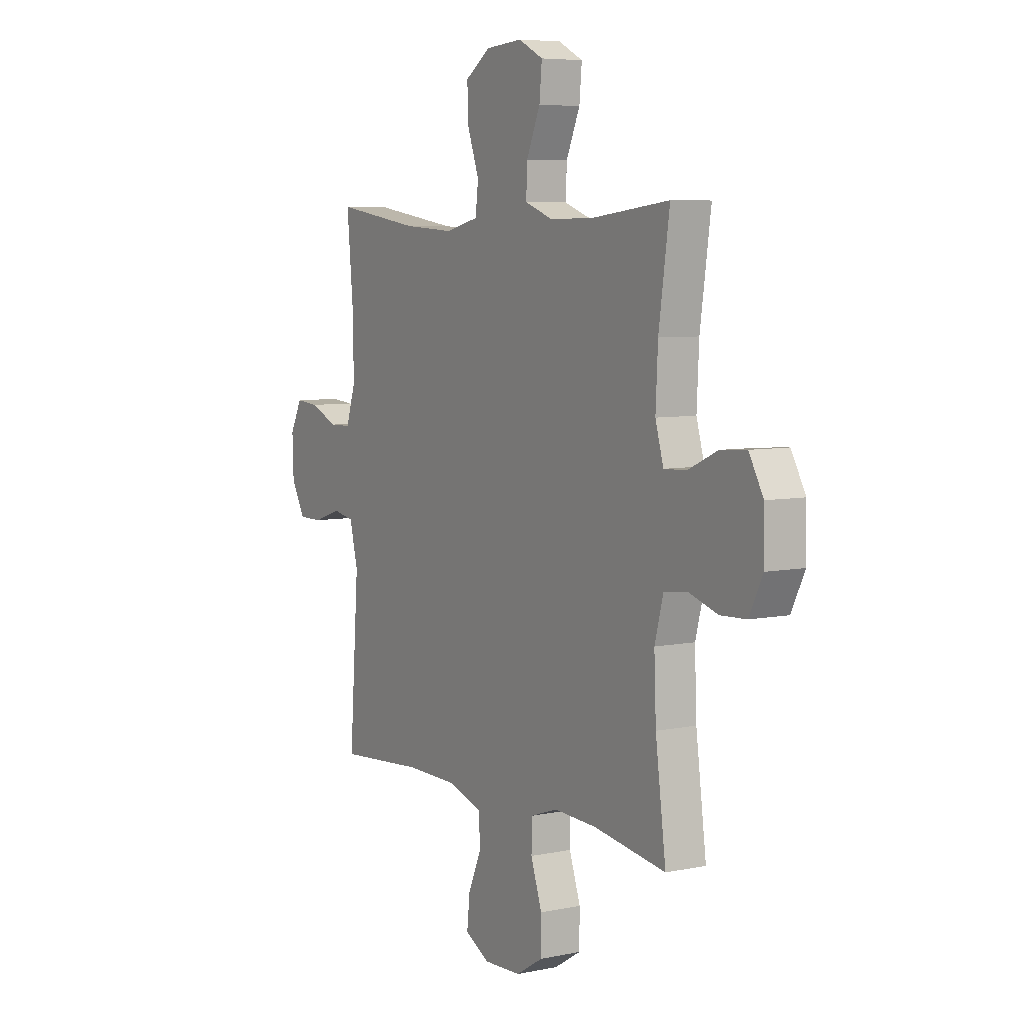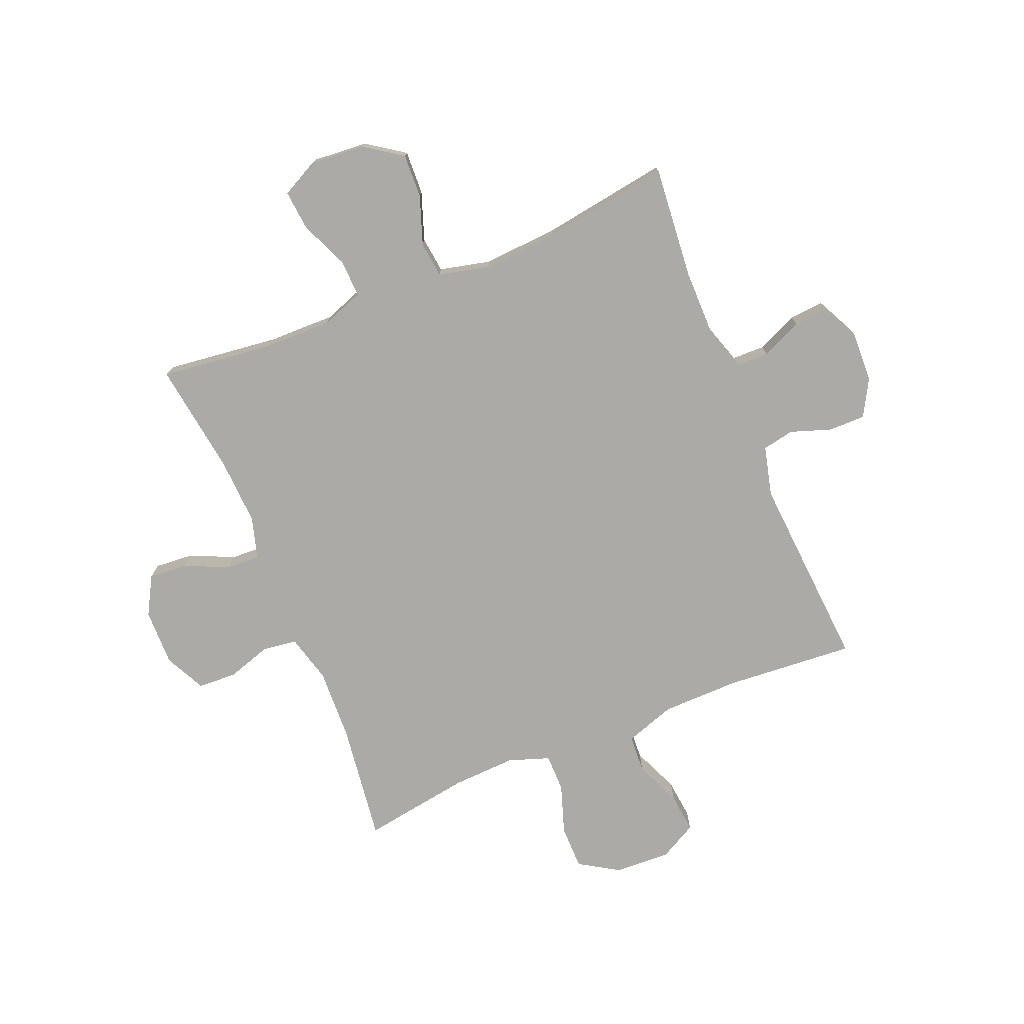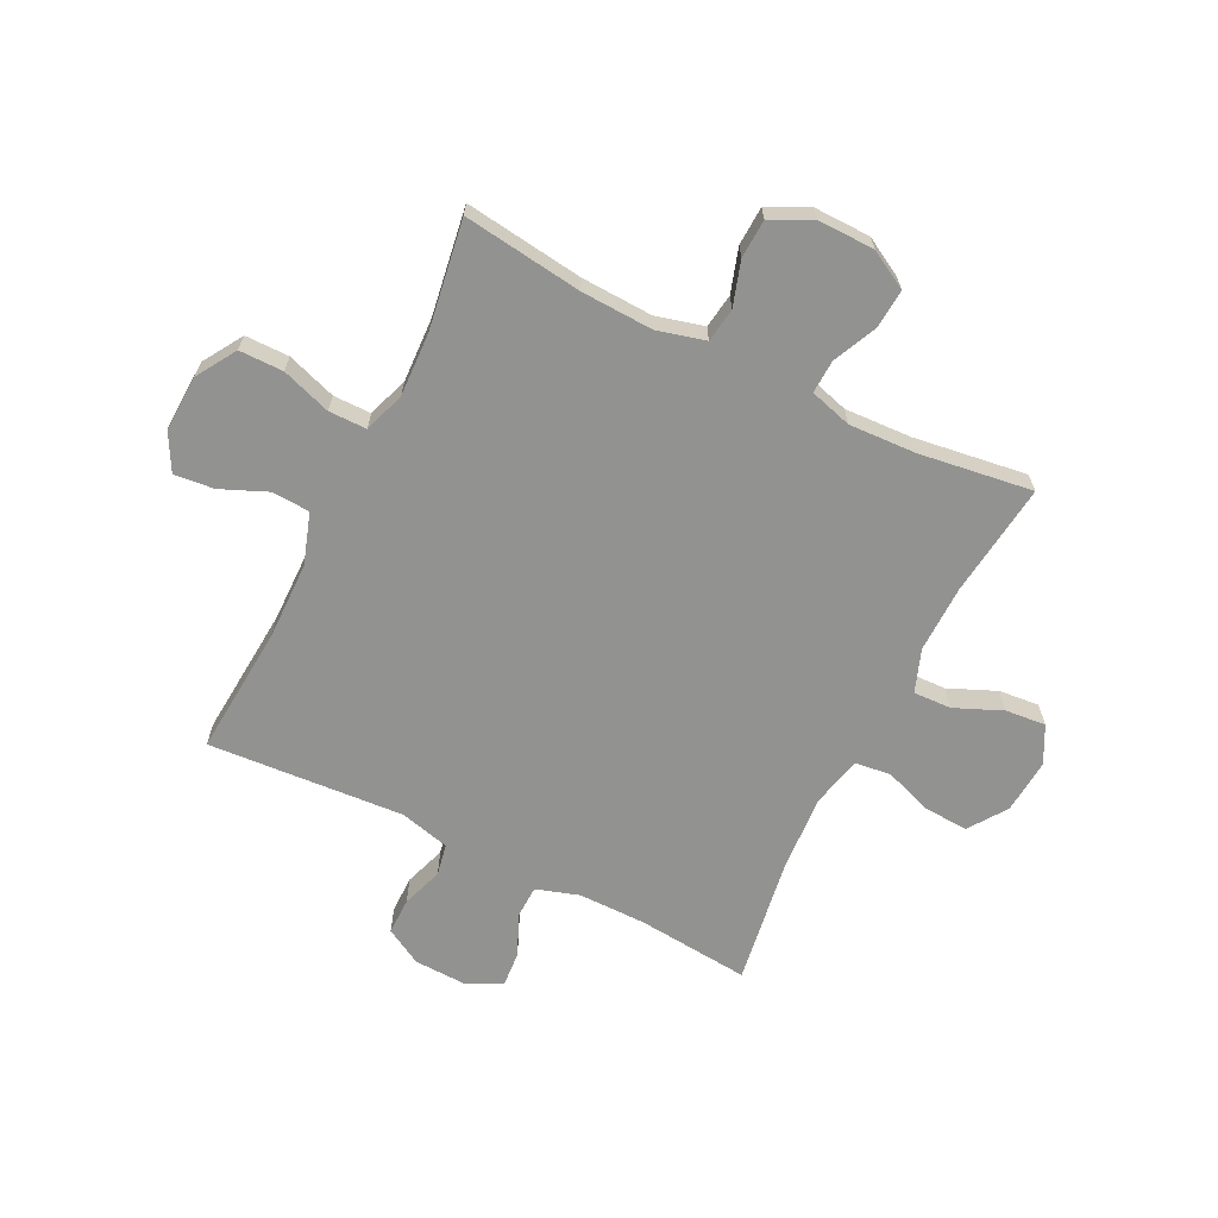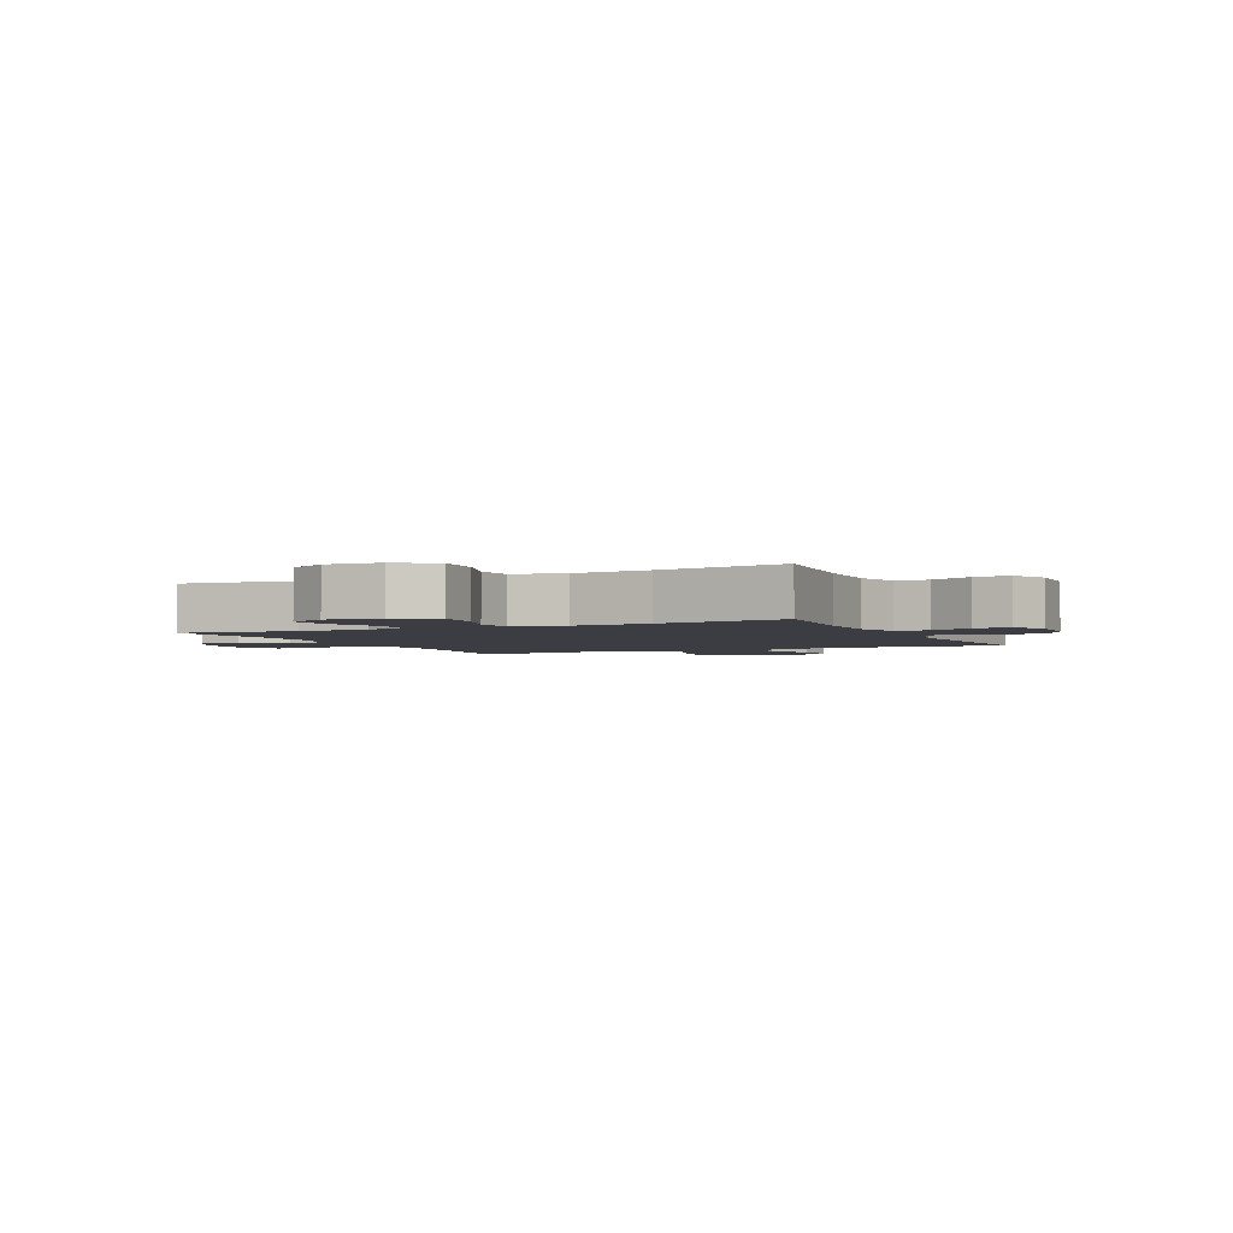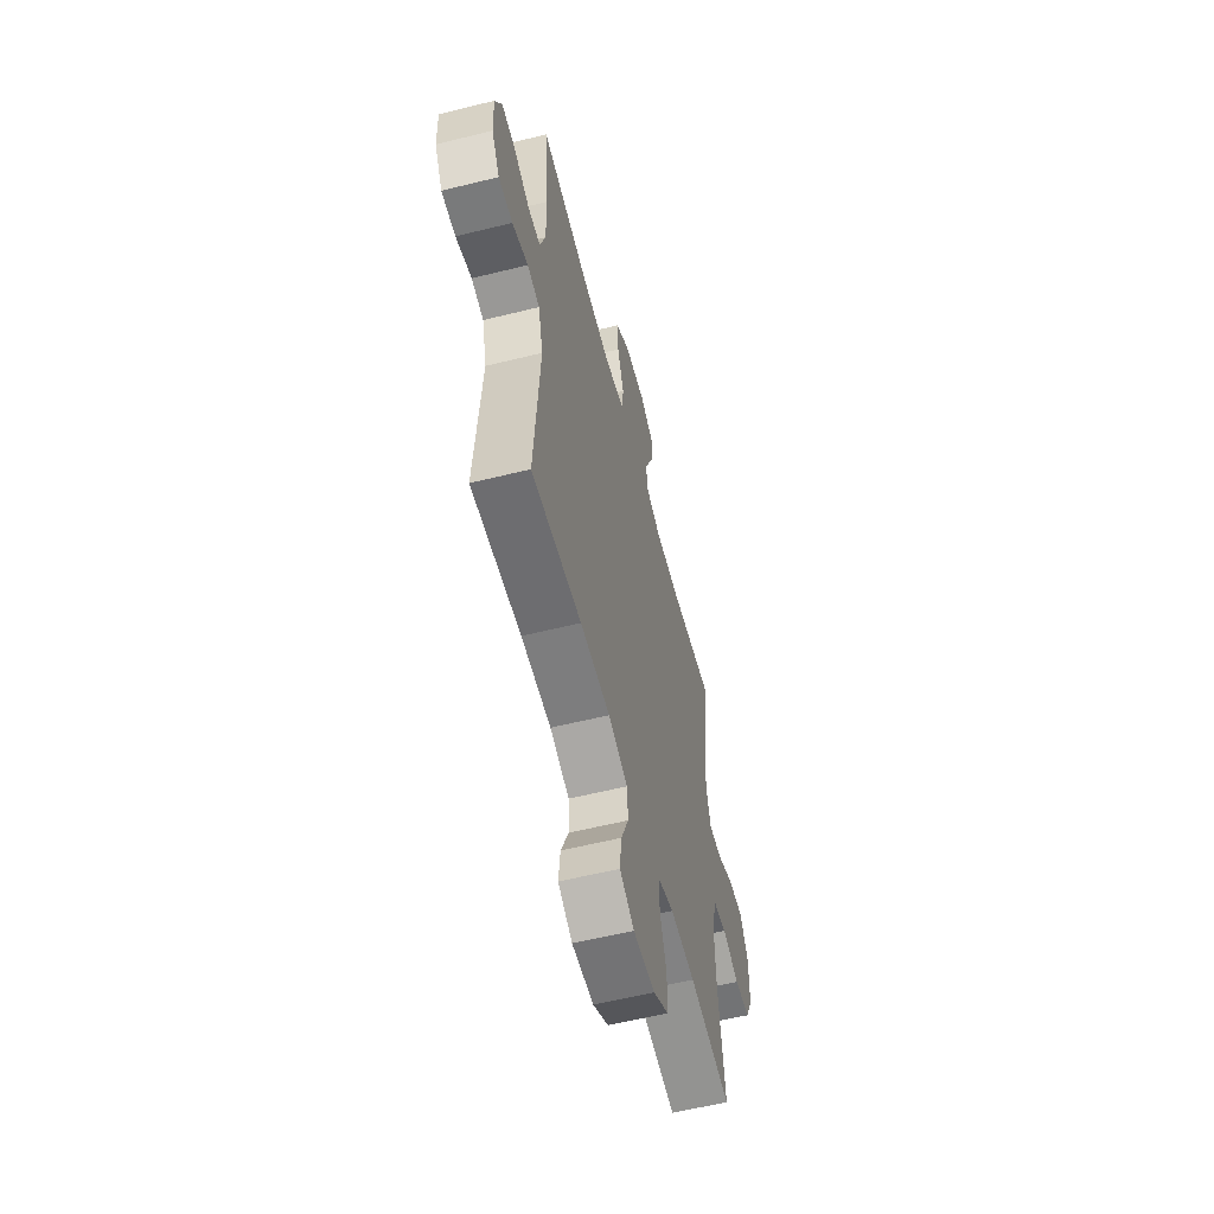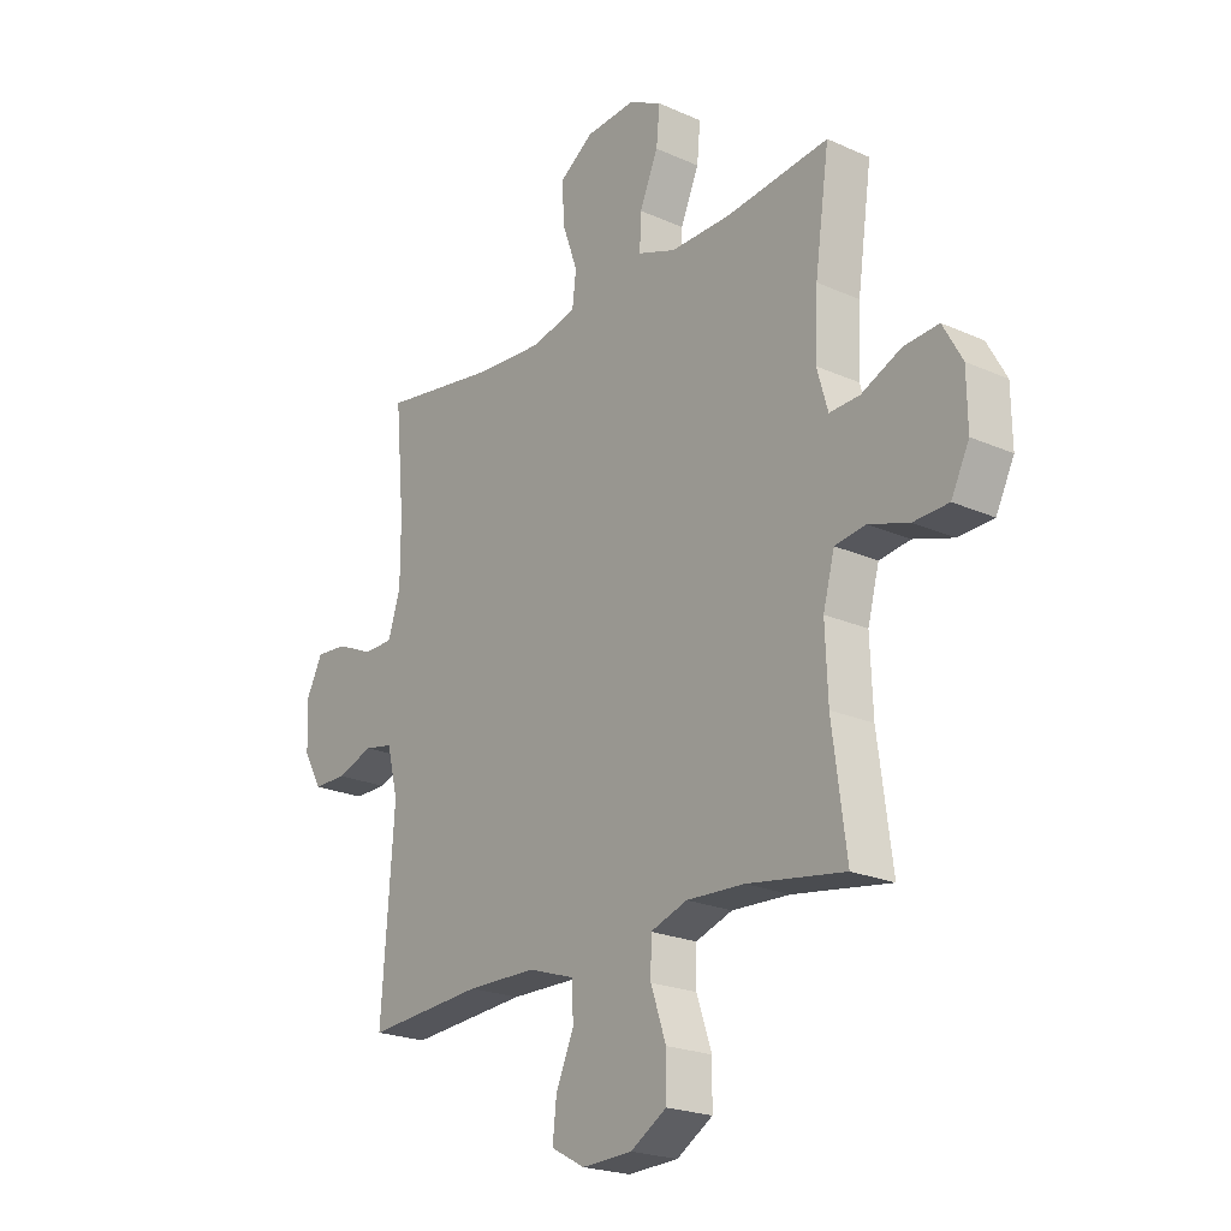
<metadata>
{"format":"obj","ext":"obj","renderer":"f3d","projection":"perspective","resolution":1024,"background":"white","views":[{"elev":6.4,"azim":-121.7,"up":"+Z"},{"elev":-75.9,"azim":22.4,"up":"+Y"},{"elev":-66.2,"azim":-116.5,"up":"+Y"},{"elev":-2.9,"azim":25.1,"up":"+Y"},{"elev":-58.2,"azim":104.4,"up":"+Z"},{"elev":-21.9,"azim":-128.0,"up":"+Z"}]}
</metadata>
<code>
o path1756
v -0.4682 0.0375 0.3026
v -0.4624 0.0375 0.1838
v -0.4839 0.0375 0.1093
v -0.5432 0.0375 0.112
v -0.6209 0.0375 0.1475
v -0.69 0.0375 0.1527
v -0.7278 0.0375 0.08481
v -0.7293 0.0375 -0.01578
v -0.6938 0.0375 -0.08795
v -0.6252 0.0375 -0.09102
v -0.5467 0.0375 -0.06612
v -0.4861 0.0375 -0.07483
v -0.4636 0.0375 -0.1597
v -0.4688 0.0375 -0.287
v -0.4965 0.0375 -0.4985
v -0.3052 0.0375 -0.4685
v -0.1915 0.0375 -0.4632
v -0.119 0.0375 -0.4882
v -0.1184 0.0375 -0.5553
v -0.148 0.0375 -0.6428
v -0.1474 0.0375 -0.7208
v -0.07697 0.0375 -0.7644
v 0.02202 0.0375 -0.7685
v 0.08786 0.0375 -0.7329
v 0.08034 0.0375 -0.6621
v 0.04502 0.0375 -0.5795
v 0.04892 0.0375 -0.5131
v 0.1382 0.0375 -0.4834
v 0.2755 0.0375 -0.4812
v 0.5052 0.0375 -0.4985
v 0.4802 0.0375 -0.1512
v 0.5023 0.0375 -0.06295
v 0.5584 0.0375 -0.0519
v 0.631 0.0375 -0.07663
v 0.6957 0.0375 -0.0768
v 0.7321 0.0375 -0.01169
v 0.7351 0.0375 0.0809
v 0.7038 0.0375 0.1435
v 0.6416 0.0375 0.1385
v 0.5691 0.0375 0.1064
v 0.5115 0.0375 0.1077
v 0.4869 0.0375 0.1842
v 0.4869 0.0375 0.3034
v 0.5052 0.0375 0.5034
v 0.2803 0.0375 0.4685
v 0.1452 0.0375 0.4596
v 0.05589 0.0375 0.4808
v 0.04845 0.0375 0.5444
v 0.07865 0.0375 0.6297
v 0.08209 0.0375 0.7077
v 0.01528 0.0375 0.7538
v -0.08141 0.0375 0.7613
v -0.1467 0.0375 0.7278
v -0.14 0.0375 0.6564
v -0.1037 0.0375 0.572
v -0.1009 0.0375 0.5049
v -0.1757 0.0375 0.4775
v -0.2949 0.0375 0.4792
v -0.4965 0.0375 0.5034
v -0.4682 -0.0375 0.3026
v -0.4624 -0.0375 0.1838
v -0.4839 -0.0375 0.1093
v -0.5432 -0.0375 0.112
v -0.6209 -0.0375 0.1475
v -0.69 -0.0375 0.1527
v -0.7278 -0.0375 0.08481
v -0.7293 -0.0375 -0.01578
v -0.6938 -0.0375 -0.08795
v -0.6252 -0.0375 -0.09102
v -0.5467 -0.0375 -0.06612
v -0.4861 -0.0375 -0.07483
v -0.4636 -0.0375 -0.1597
v -0.4688 -0.0375 -0.287
v -0.4965 -0.0375 -0.4985
v -0.3052 -0.0375 -0.4685
v -0.1915 -0.0375 -0.4632
v -0.119 -0.0375 -0.4882
v -0.1184 -0.0375 -0.5553
v -0.148 -0.0375 -0.6428
v -0.1474 -0.0375 -0.7208
v -0.07697 -0.0375 -0.7644
v 0.02202 -0.0375 -0.7685
v 0.08786 -0.0375 -0.7329
v 0.08034 -0.0375 -0.6621
v 0.04502 -0.0375 -0.5795
v 0.04892 -0.0375 -0.5131
v 0.1382 -0.0375 -0.4834
v 0.2755 -0.0375 -0.4812
v 0.5052 -0.0375 -0.4985
v 0.4802 -0.0375 -0.1512
v 0.5023 -0.0375 -0.06295
v 0.5584 -0.0375 -0.0519
v 0.631 -0.0375 -0.07663
v 0.6957 -0.0375 -0.0768
v 0.7321 -0.0375 -0.01169
v 0.7351 -0.0375 0.0809
v 0.7038 -0.0375 0.1435
v 0.6416 -0.0375 0.1385
v 0.5691 -0.0375 0.1064
v 0.5115 -0.0375 0.1077
v 0.4869 -0.0375 0.1842
v 0.4869 -0.0375 0.3034
v 0.5052 -0.0375 0.5034
v 0.2803 -0.0375 0.4685
v 0.1452 -0.0375 0.4596
v 0.05589 -0.0375 0.4808
v 0.04845 -0.0375 0.5444
v 0.07865 -0.0375 0.6297
v 0.08209 -0.0375 0.7077
v 0.01528 -0.0375 0.7538
v -0.08141 -0.0375 0.7613
v -0.1467 -0.0375 0.7278
v -0.14 -0.0375 0.6564
v -0.1037 -0.0375 0.572
v -0.1009 -0.0375 0.5049
v -0.1757 -0.0375 0.4775
v -0.2949 -0.0375 0.4792
v -0.4965 -0.0375 0.5034
v -0.7278 0.0375 0.08481
v -0.7293 0.0375 -0.01578
v -0.6938 0.0375 -0.08795
v -0.6938 0.0375 -0.08795
v -0.69 0.0375 0.1527
v -0.69 0.0375 0.1527
v -0.6252 0.0375 -0.09102
v -0.6209 0.0375 0.1475
v -0.5467 0.0375 -0.06612
v -0.5432 0.0375 0.112
v -0.4861 0.0375 -0.07483
v -0.4861 0.0375 -0.07483
v -0.4839 0.0375 0.1093
v -0.4839 0.0375 0.1093
v -0.4636 0.0375 -0.1597
v -0.4624 0.0375 0.1838
v -0.4688 0.0375 -0.287
v -0.4965 0.0375 -0.4985
v -0.4965 0.0375 -0.4985
v -0.4965 0.0375 0.5034
v -0.4965 0.0375 0.5034
v -0.4682 0.0375 0.3026
v -0.3052 0.0375 -0.4685
v -0.2949 0.0375 0.4792
v -0.1915 0.0375 -0.4632
v -0.1757 0.0375 0.4775
v -0.119 0.0375 -0.4882
v -0.119 0.0375 -0.4882
v -0.1009 0.0375 0.5049
v -0.1009 0.0375 0.5049
v -0.1184 0.0375 -0.5553
v -0.148 0.0375 -0.6428
v -0.1474 0.0375 -0.7208
v -0.07697 0.0375 -0.7644
v -0.08141 0.0375 0.7613
v -0.1467 0.0375 0.7278
v -0.1467 0.0375 0.7278
v -0.14 0.0375 0.6564
v -0.1037 0.0375 0.572
v 0.01528 0.0375 0.7538
v 0.02202 0.0375 -0.7685
v 0.08209 0.0375 0.7077
v 0.08786 0.0375 -0.7329
v 0.08786 0.0375 -0.7329
v 0.04502 0.0375 -0.5795
v 0.04892 0.0375 -0.5131
v 0.04892 0.0375 -0.5131
v 0.08034 0.0375 -0.6621
v 0.07865 0.0375 0.6297
v 0.04845 0.0375 0.5444
v 0.05589 0.0375 0.4808
v 0.05589 0.0375 0.4808
v 0.1382 0.0375 -0.4834
v 0.1452 0.0375 0.4596
v 0.2755 0.0375 -0.4812
v 0.2803 0.0375 0.4685
v 0.5052 0.0375 0.5034
v 0.5052 0.0375 0.5034
v 0.4869 0.0375 0.3034
v 0.5052 0.0375 -0.4985
v 0.5052 0.0375 -0.4985
v 0.4802 0.0375 -0.1512
v 0.4869 0.0375 0.1842
v 0.5023 0.0375 -0.06295
v 0.5023 0.0375 -0.06295
v 0.5115 0.0375 0.1077
v 0.5115 0.0375 0.1077
v 0.5584 0.0375 -0.0519
v 0.5691 0.0375 0.1064
v 0.631 0.0375 -0.07663
v 0.6416 0.0375 0.1385
v 0.6957 0.0375 -0.0768
v 0.6957 0.0375 -0.0768
v 0.7038 0.0375 0.1435
v 0.7038 0.0375 0.1435
v 0.7321 0.0375 -0.01169
v 0.7351 0.0375 0.0809
v -0.7278 -0.0375 0.08481
v -0.7293 -0.0375 -0.01578
v -0.6938 -0.0375 -0.08795
v -0.6938 -0.0375 -0.08795
v -0.69 -0.0375 0.1527
v -0.69 -0.0375 0.1527
v -0.6252 -0.0375 -0.09102
v -0.6209 -0.0375 0.1475
v -0.5467 -0.0375 -0.06612
v -0.5432 -0.0375 0.112
v -0.4861 -0.0375 -0.07483
v -0.4861 -0.0375 -0.07483
v -0.4839 -0.0375 0.1093
v -0.4839 -0.0375 0.1093
v -0.4636 -0.0375 -0.1597
v -0.4624 -0.0375 0.1838
v -0.4688 -0.0375 -0.287
v -0.4965 -0.0375 -0.4985
v -0.4965 -0.0375 -0.4985
v -0.4965 -0.0375 0.5034
v -0.4965 -0.0375 0.5034
v -0.4682 -0.0375 0.3026
v -0.3052 -0.0375 -0.4685
v -0.2949 -0.0375 0.4792
v -0.1915 -0.0375 -0.4632
v -0.1757 -0.0375 0.4775
v -0.119 -0.0375 -0.4882
v -0.119 -0.0375 -0.4882
v -0.1009 -0.0375 0.5049
v -0.1009 -0.0375 0.5049
v -0.1184 -0.0375 -0.5553
v -0.148 -0.0375 -0.6428
v -0.1474 -0.0375 -0.7208
v -0.07697 -0.0375 -0.7644
v -0.08141 -0.0375 0.7613
v -0.1467 -0.0375 0.7278
v -0.1467 -0.0375 0.7278
v -0.14 -0.0375 0.6564
v -0.1037 -0.0375 0.572
v 0.01528 -0.0375 0.7538
v 0.02202 -0.0375 -0.7685
v 0.08209 -0.0375 0.7077
v 0.08786 -0.0375 -0.7329
v 0.08786 -0.0375 -0.7329
v 0.04502 -0.0375 -0.5795
v 0.04892 -0.0375 -0.5131
v 0.04892 -0.0375 -0.5131
v 0.08034 -0.0375 -0.6621
v 0.07865 -0.0375 0.6297
v 0.04845 -0.0375 0.5444
v 0.05589 -0.0375 0.4808
v 0.05589 -0.0375 0.4808
v 0.1382 -0.0375 -0.4834
v 0.1452 -0.0375 0.4596
v 0.2755 -0.0375 -0.4812
v 0.2803 -0.0375 0.4685
v 0.5052 -0.0375 0.5034
v 0.5052 -0.0375 0.5034
v 0.4869 -0.0375 0.3034
v 0.5052 -0.0375 -0.4985
v 0.5052 -0.0375 -0.4985
v 0.4802 -0.0375 -0.1512
v 0.4869 -0.0375 0.1842
v 0.5023 -0.0375 -0.06295
v 0.5023 -0.0375 -0.06295
v 0.5115 -0.0375 0.1077
v 0.5115 -0.0375 0.1077
v 0.5584 -0.0375 -0.0519
v 0.5691 -0.0375 0.1064
v 0.631 -0.0375 -0.07663
v 0.6416 -0.0375 0.1385
v 0.6957 -0.0375 -0.0768
v 0.6957 -0.0375 -0.0768
v 0.7038 -0.0375 0.1435
v 0.7038 -0.0375 0.1435
v 0.7321 -0.0375 -0.01169
v 0.7351 -0.0375 0.0809
f 236 243 229
f 222 248 220
f 237 235 244
f 234 235 233
f 257 250 255
f 221 219 211
f 208 205 204
f 229 243 240
f 249 246 210
f 254 251 258
f 261 258 259
f 244 234 245
f 248 249 210
f 208 246 211
f 205 203 196
f 227 240 226
f 229 227 228
f 204 205 202
f 220 212 218
f 229 240 227
f 202 197 198
f 196 203 200
f 246 224 221
f 248 210 220
f 220 210 212
f 250 257 248
f 271 264 265
f 211 246 221
f 245 224 246
f 257 249 248
f 218 212 213
f 266 272 269
f 249 258 251
f 233 230 231
f 235 234 244
f 241 248 222
f 206 246 208
f 202 205 197
f 251 254 252
f 245 234 224
f 264 271 266
f 217 219 215
f 265 264 263
f 210 246 206
f 206 208 204
f 263 264 261
f 211 219 217
f 267 271 265
f 259 258 249
f 197 205 196
f 263 261 259
f 243 236 238
f 235 230 233
f 272 266 271
f 240 241 226
f 259 249 257
f 226 241 222
f 7 8 67 66
f 8 122 199 67
f 124 7 66 201
f 9 10 69 68
f 5 6 65 64
f 10 11 70 69
f 4 5 64 63
f 11 130 207 70
f 132 4 63 209
f 12 13 72 71
f 2 3 62 61
f 14 137 214 73
f 139 1 60 216
f 13 14 73 72
f 1 2 61 60
f 15 16 75 74
f 58 59 118 117
f 16 17 76 75
f 57 58 117 116
f 17 146 223 76
f 148 57 116 225
f 19 20 79 78
f 20 21 80 79
f 21 22 81 80
f 52 155 232 111
f 53 54 113 112
f 54 55 114 113
f 18 19 78 77
f 55 56 115 114
f 51 52 111 110
f 22 23 82 81
f 50 51 110 109
f 23 162 239 82
f 26 165 242 85
f 25 26 85 84
f 24 25 84 83
f 49 50 109 108
f 48 49 108 107
f 170 48 107 247
f 27 28 87 86
f 46 47 106 105
f 28 29 88 87
f 45 46 105 104
f 176 45 104 253
f 43 44 103 102
f 179 31 90 256
f 29 30 89 88
f 42 43 102 101
f 31 183 260 90
f 185 42 101 262
f 32 33 92 91
f 40 41 100 99
f 33 34 93 92
f 39 40 99 98
f 34 191 268 93
f 193 39 98 270
f 35 36 95 94
f 37 38 97 96
f 36 37 96 95
f 159 152 166
f 145 143 171
f 160 167 158
f 157 156 158
f 180 178 173
f 144 134 142
f 131 127 128
f 152 163 166
f 172 133 169
f 177 181 174
f 184 182 181
f 167 168 157
f 171 133 172
f 131 134 169
f 128 119 126
f 150 149 163
f 152 151 150
f 127 125 128
f 143 141 135
f 152 150 163
f 125 121 120
f 119 123 126
f 169 144 147
f 171 143 133
f 143 135 133
f 173 171 180
f 194 188 187
f 134 144 169
f 168 169 147
f 180 171 172
f 141 136 135
f 189 192 195
f 172 174 181
f 156 154 153
f 158 167 157
f 164 145 171
f 129 131 169
f 125 120 128
f 174 175 177
f 168 147 157
f 187 189 194
f 140 138 142
f 188 186 187
f 133 129 169
f 129 127 131
f 186 184 187
f 134 140 142
f 190 188 194
f 182 172 181
f 120 119 128
f 186 182 184
f 166 161 159
f 158 156 153
f 195 194 189
f 163 149 164
f 182 180 172
f 149 145 164

</code>
